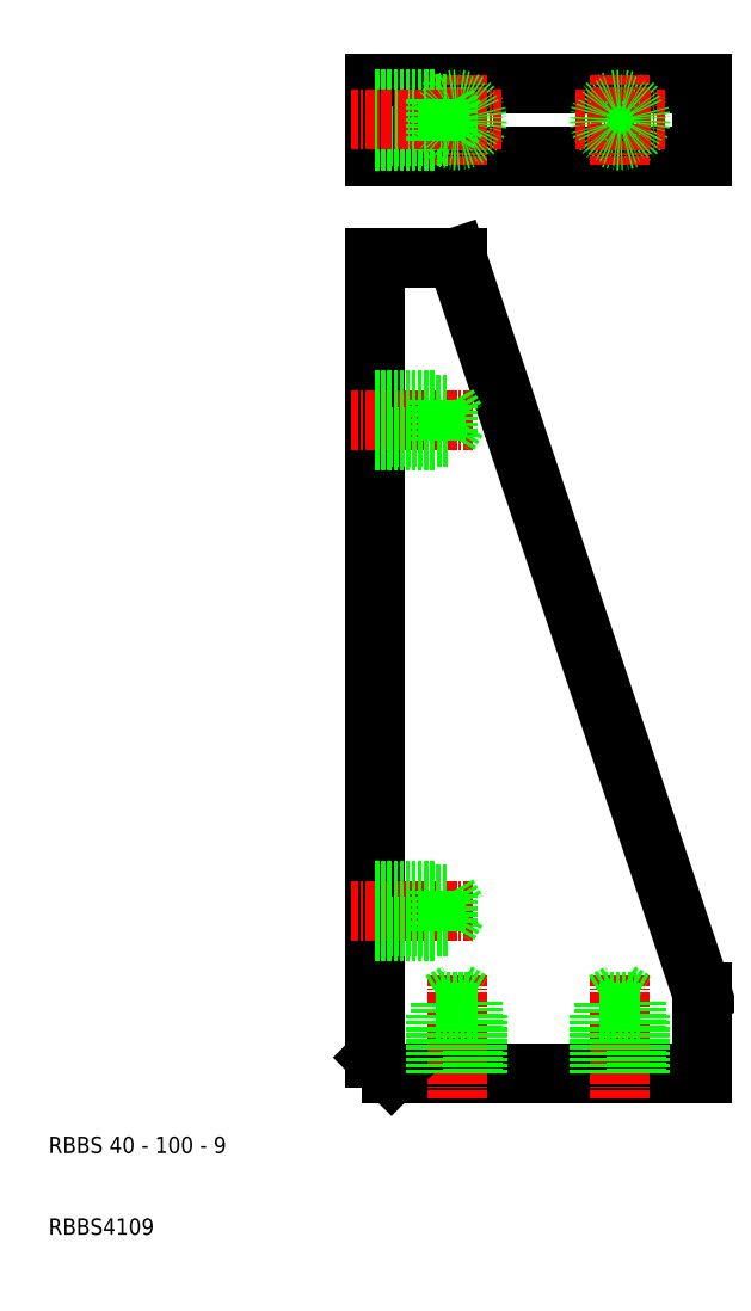
<metadata>
{"format":"dxf","ext":"dxf","renderer":"ezdxf+matplotlib","layout":"modelspace","background":"white","min_lineweight":24,"dpi":150}
</metadata>
<code>
0
SECTION
2
ENTITIES
0
LINE
8
0
10
57
20
129.7
30
0
11
87
21
39.7
31
0
0
LINE
8
0
10
47
20
129.7
30
0
11
47
21
31.7
31
0
0
LINE
8
0
10
49
20
29.7
30
0
11
87
21
29.7
31
0
0
LINE
8
CENTER
10
57
20
41.7
30
0
11
57
21
26.7
31
0
0
TEXT
8
0
10
7
20
20
30
0
40
2
1
RBBS 40 - 100 - 9
0
TEXT
8
0
10
7
20
10
30
0
40
2
1
RBBS4109
0
LINE
8
0
10
47
20
31.7
30
0
11
49
21
29.7
31
0
0
LINE
8
CENTER
10
59
20
49.7
30
0
11
44
21
49.7
31
0
0
LINE
8
CENTER
10
59
20
109.7
30
0
11
44
21
109.7
31
0
0
LINE
8
0
10
87
20
29.7
30
0
11
87
21
39.7
31
0
0
LINE
8
CENTER
10
77
20
41.7
30
0
11
77
21
26.7
31
0
0
LINE
8
0
10
47
20
151
30
0
11
87
21
151
31
0
0
LINE
8
0
10
87
20
142
30
0
11
47
21
142
31
0
0
CIRCLE
8
0
10
77
20
146.5
30
0
40
2.5
0
LINE
8
CENTER
10
71.5
20
146.5
30
0
11
82.5
21
146.5
31
0
0
LINE
8
0
10
47
20
151
30
0
11
47
21
142
31
0
0
LINE
8
0
10
57
20
151
30
0
11
57
21
142
31
0
0
LINE
8
CENTER
10
57
20
152
30
0
11
57
21
141
31
0
0
LINE
8
0
10
47
20
129.7
30
0
11
57
21
129.7
31
0
0
CIRCLE
8
0
10
57
20
146.5
30
0
40
2.5
0
LINE
8
CENTER
10
51.5
20
146.5
30
0
11
62.5
21
146.5
31
0
0
LINE
8
0
10
47
20
144
30
0
11
54.5
21
144
31
0
0
LINE
8
0
10
47
20
149
30
0
11
54.5
21
149
31
0
0
LINE
8
0
10
55.85
20
144.5
30
0
11
47
21
144.5
31
0
0
LINE
8
0
10
47
20
148.5
30
0
11
55.85
21
148.5
31
0
0
LINE
8
CENTER
10
59
20
146.5
30
0
11
44
21
146.5
31
0
0
LINE
8
0
10
57
20
146.5
30
0
11
55.85
21
144.5
31
0
0
LINE
8
0
10
55.85
20
148.5
30
0
11
55.85
21
144.5
31
0
0
LINE
8
0
10
55.85
20
148.5
30
0
11
57
21
146.5
31
0
0
LINE
8
0
10
54.5
20
149
30
0
11
54.5
21
144
31
0
0
CIRCLE
8
0
10
57
20
146.5
30
0
40
2
0
LINE
8
0
10
87
20
151
30
0
11
87
21
142
31
0
0
LINE
8
CENTER
10
77
20
152
30
0
11
77
21
141
31
0
0
CIRCLE
8
0
10
77
20
146.5
30
0
40
2
0
LINE
8
0
10
55.85
20
107.7
30
0
11
47
21
107.7
31
0
0
LINE
8
0
10
47
20
111.7
30
0
11
55.85
21
111.7
31
0
0
LINE
8
0
10
47
20
112.2
30
0
11
54.5
21
112.2
31
0
0
LINE
8
0
10
47
20
107.2
30
0
11
54.5
21
107.2
31
0
0
LINE
8
0
10
54.5
20
112.2
30
0
11
54.5
21
107.2
31
0
0
LINE
8
0
10
55.85
20
111.7
30
0
11
55.85
21
107.7
31
0
0
LINE
8
0
10
55.85
20
111.7
30
0
11
57
21
109.7
31
0
0
LINE
8
0
10
57
20
109.7
30
0
11
55.85
21
107.7
31
0
0
LINE
8
0
10
59
20
38.55
30
0
11
59
21
29.7
31
0
0
LINE
8
0
10
55
20
29.7
30
0
11
55
21
38.55
31
0
0
LINE
8
0
10
54.5
20
29.7
30
0
11
54.5
21
37.2
31
0
0
LINE
8
0
10
59.5
20
29.7
30
0
11
59.5
21
37.2
31
0
0
LINE
8
0
10
54.5
20
37.2
30
0
11
59.5
21
37.2
31
0
0
LINE
8
0
10
55
20
38.55
30
0
11
59
21
38.55
31
0
0
LINE
8
0
10
55
20
38.55
30
0
11
57
21
39.7
31
0
0
LINE
8
0
10
57
20
39.7
30
0
11
59
21
38.55
31
0
0
LINE
8
0
10
79
20
38.55
30
0
11
79
21
29.7
31
0
0
LINE
8
0
10
75
20
29.7
30
0
11
75
21
38.55
31
0
0
LINE
8
0
10
74.5
20
29.7
30
0
11
74.5
21
37.2
31
0
0
LINE
8
0
10
79.5
20
29.7
30
0
11
79.5
21
37.2
31
0
0
LINE
8
0
10
74.5
20
37.2
30
0
11
79.5
21
37.2
31
0
0
LINE
8
0
10
75
20
38.55
30
0
11
79
21
38.55
31
0
0
LINE
8
0
10
75
20
38.55
30
0
11
77
21
39.7
31
0
0
LINE
8
0
10
77
20
39.7
30
0
11
79
21
38.55
31
0
0
LINE
8
0
10
47
20
51.7
30
0
11
55.85
21
51.7
31
0
0
LINE
8
0
10
55.85
20
47.7
30
0
11
47
21
47.7
31
0
0
LINE
8
0
10
47
20
47.2
30
0
11
54.5
21
47.2
31
0
0
LINE
8
0
10
47
20
52.2
30
0
11
54.5
21
52.2
31
0
0
LINE
8
0
10
54.5
20
52.2
30
0
11
54.5
21
47.2
31
0
0
LINE
8
0
10
57
20
49.7
30
0
11
55.85
21
47.7
31
0
0
LINE
8
0
10
55.85
20
51.7
30
0
11
55.85
21
47.7
31
0
0
LINE
8
0
10
55.85
20
51.7
30
0
11
57
21
49.7
31
0
0
ENDSEC
0
EOF

</code>
